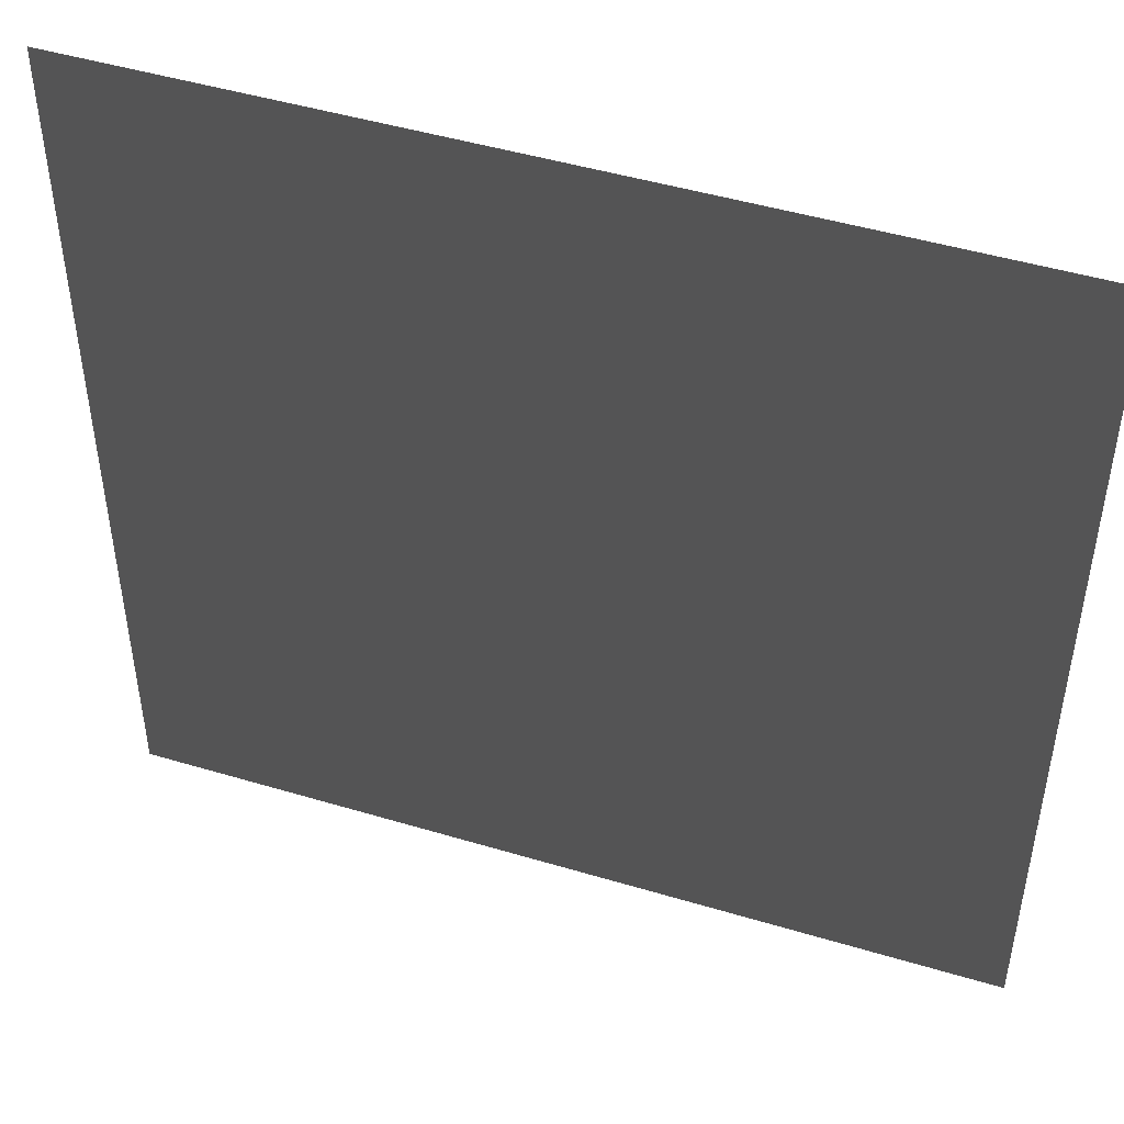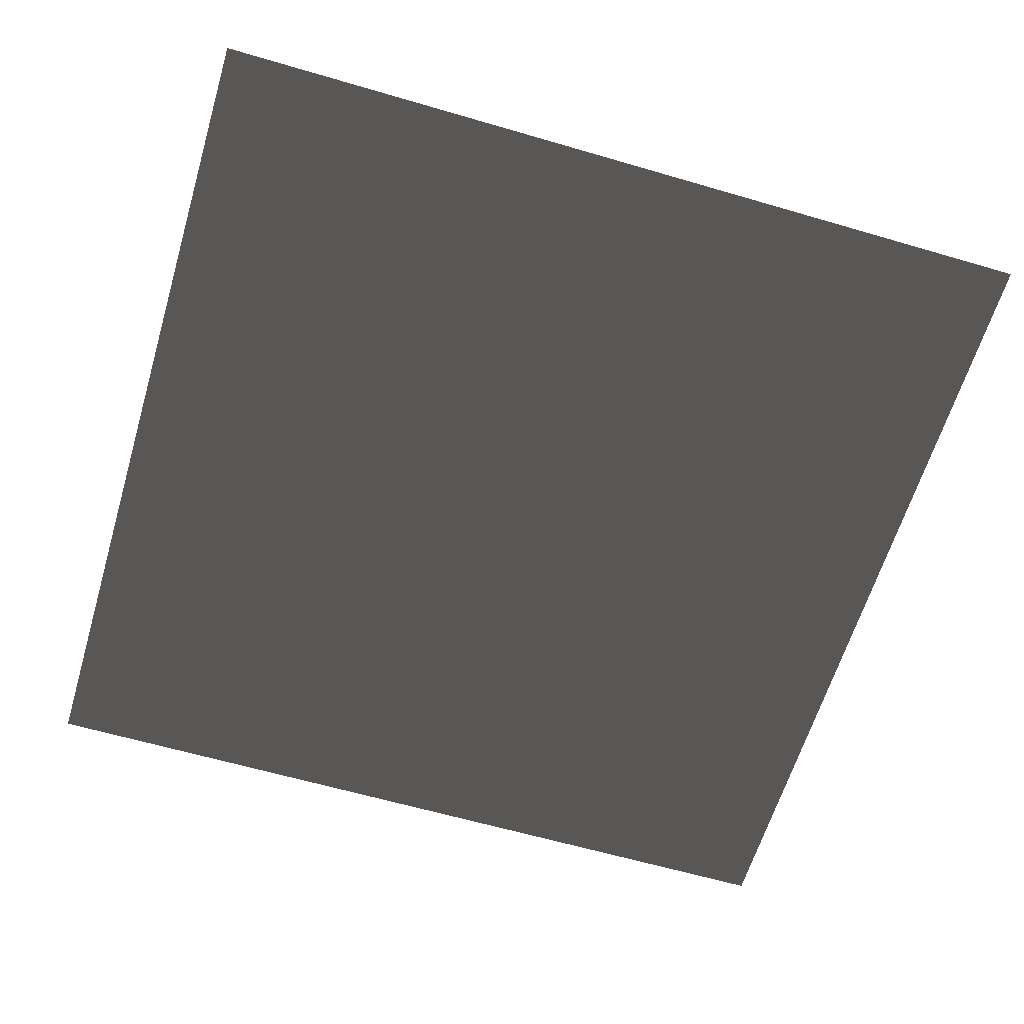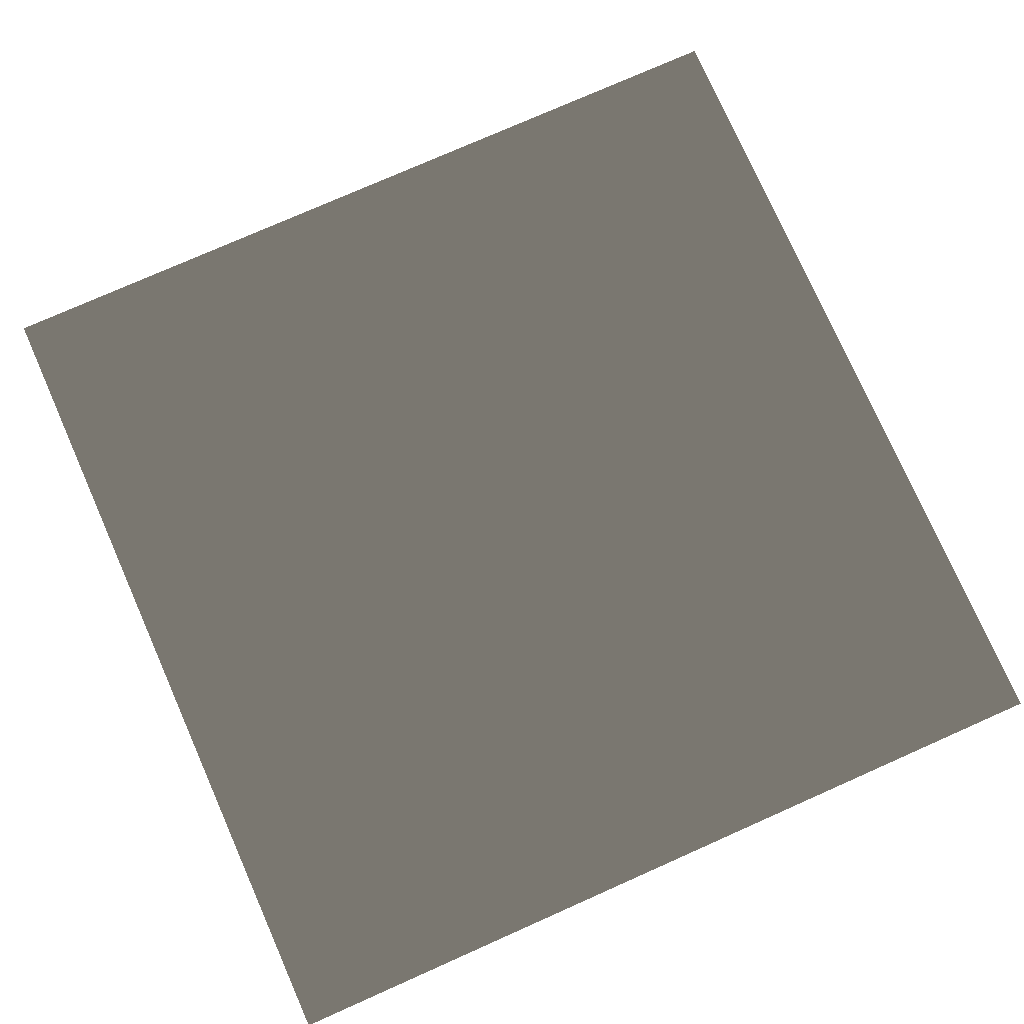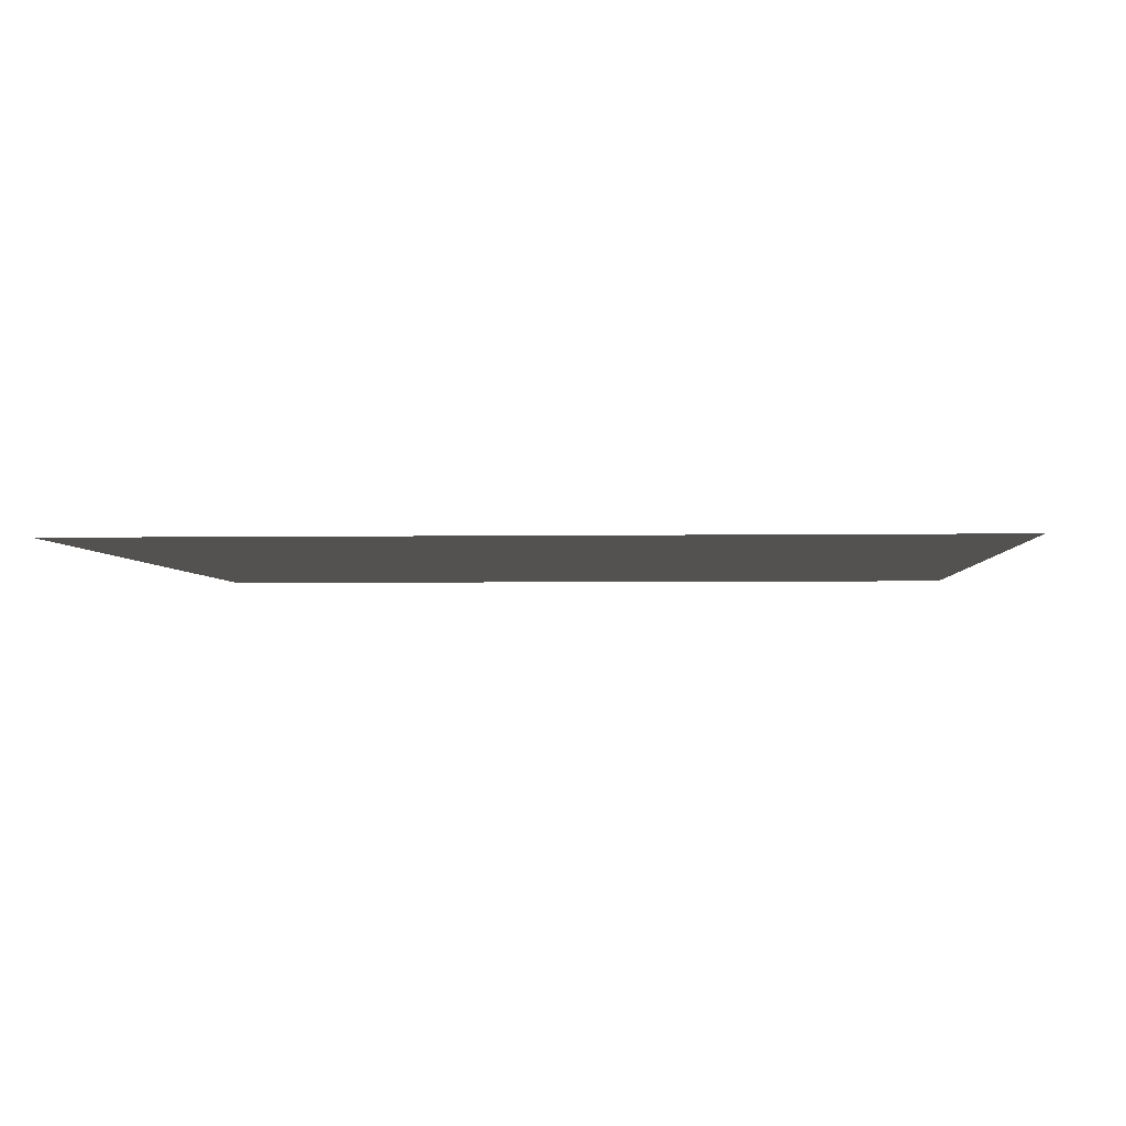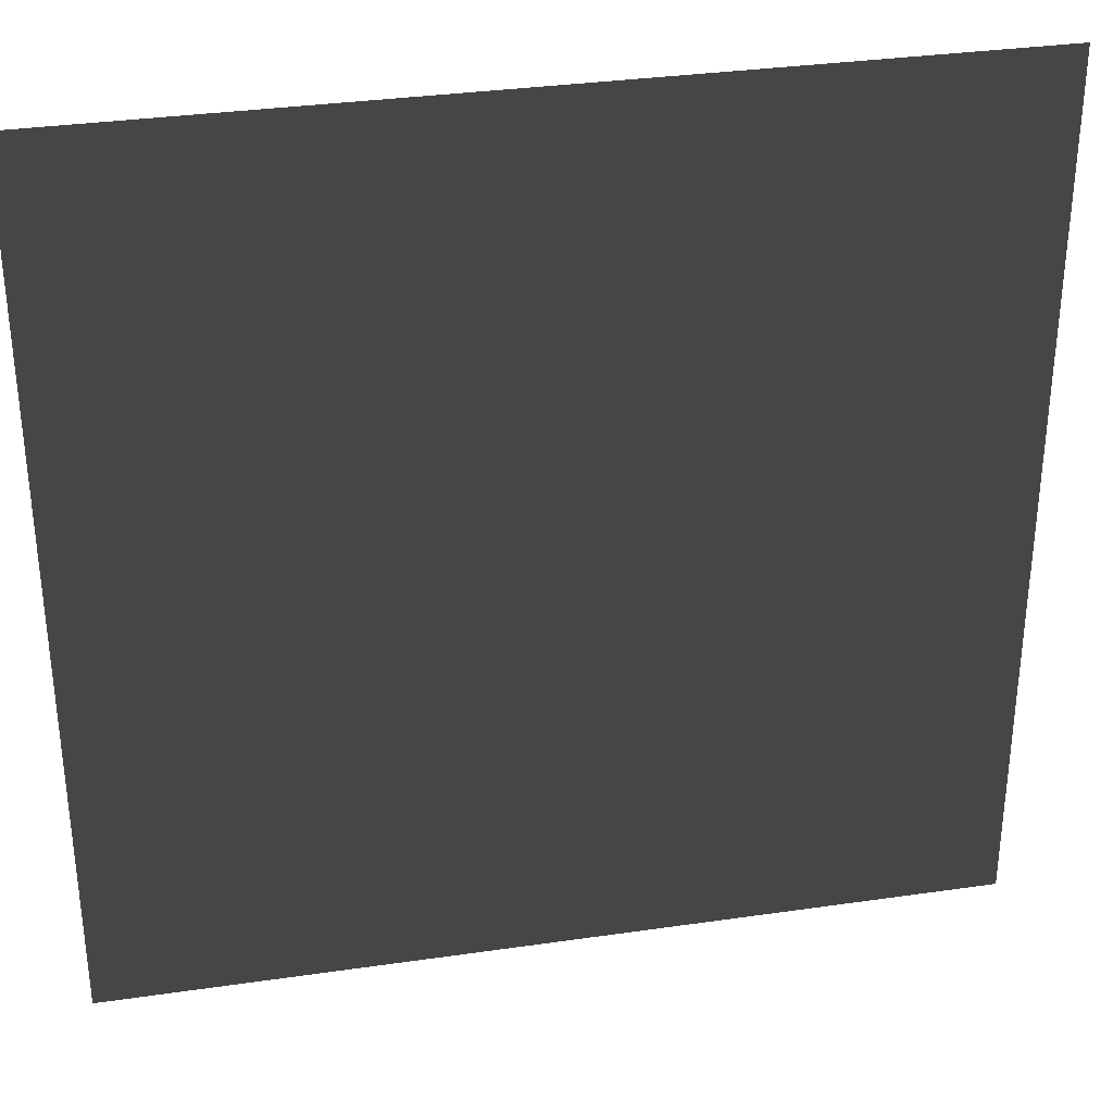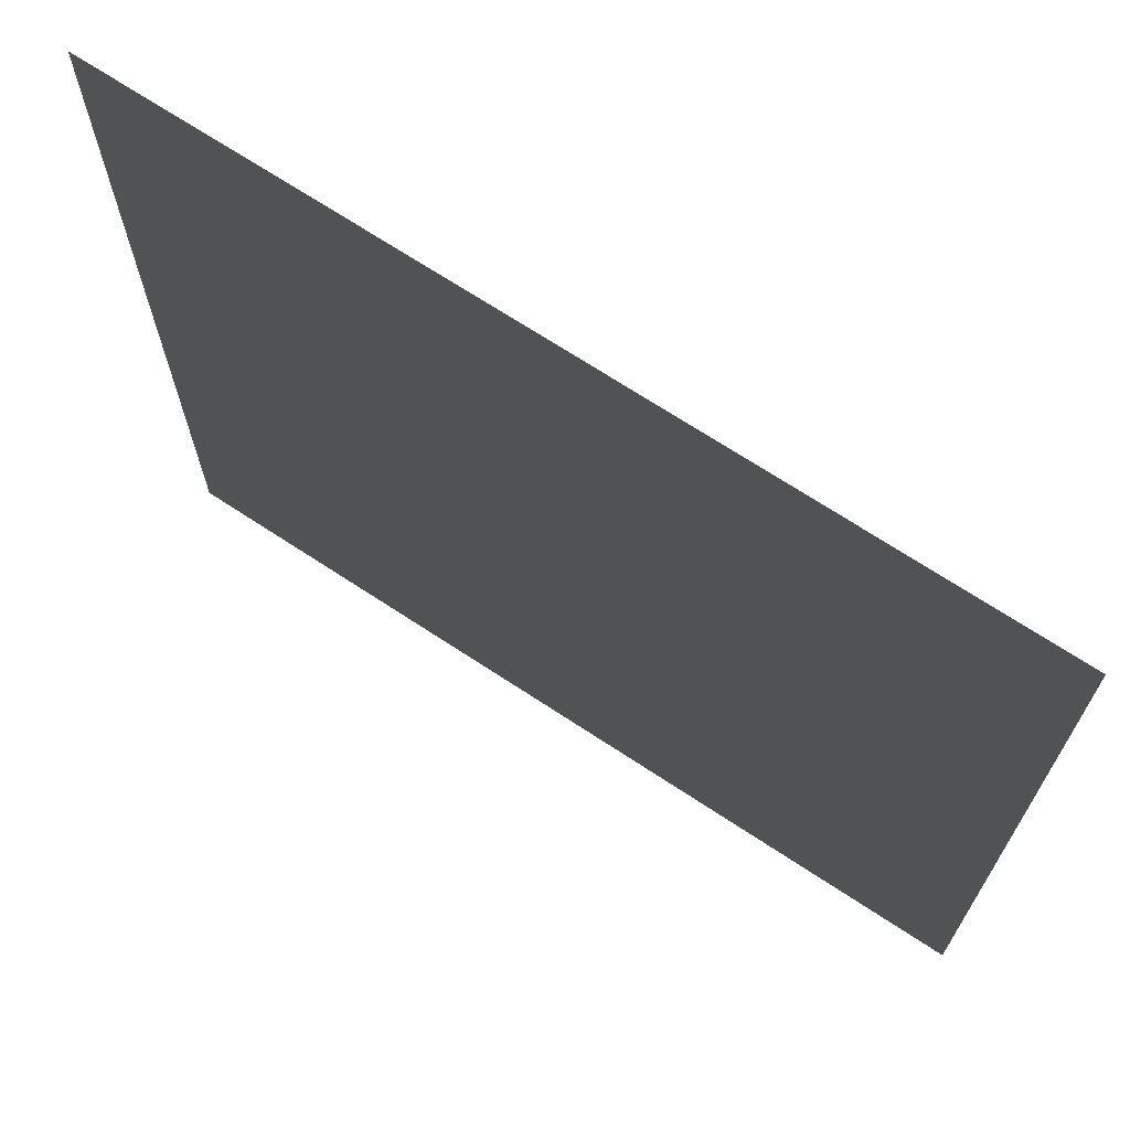
<metadata>
{"format":"obj","ext":"obj","renderer":"f3d","projection":"perspective","resolution":1024,"background":"white","views":[{"elev":47.4,"azim":18.7,"up":"+Y"},{"elev":-61.8,"azim":-16.6,"up":"+Z"},{"elev":77.1,"azim":-113.9,"up":"+Z"},{"elev":-3.1,"azim":-176.5,"up":"+Z"},{"elev":33.1,"azim":168.7,"up":"+Y"},{"elev":69.7,"azim":33.4,"up":"+Y"}]}
</metadata>
<code>
o Cube
v 0 0 0
v 0 1 0
v 1 0 0
v 1 1 0
f 3 2 1
f 3 4 2

</code>
